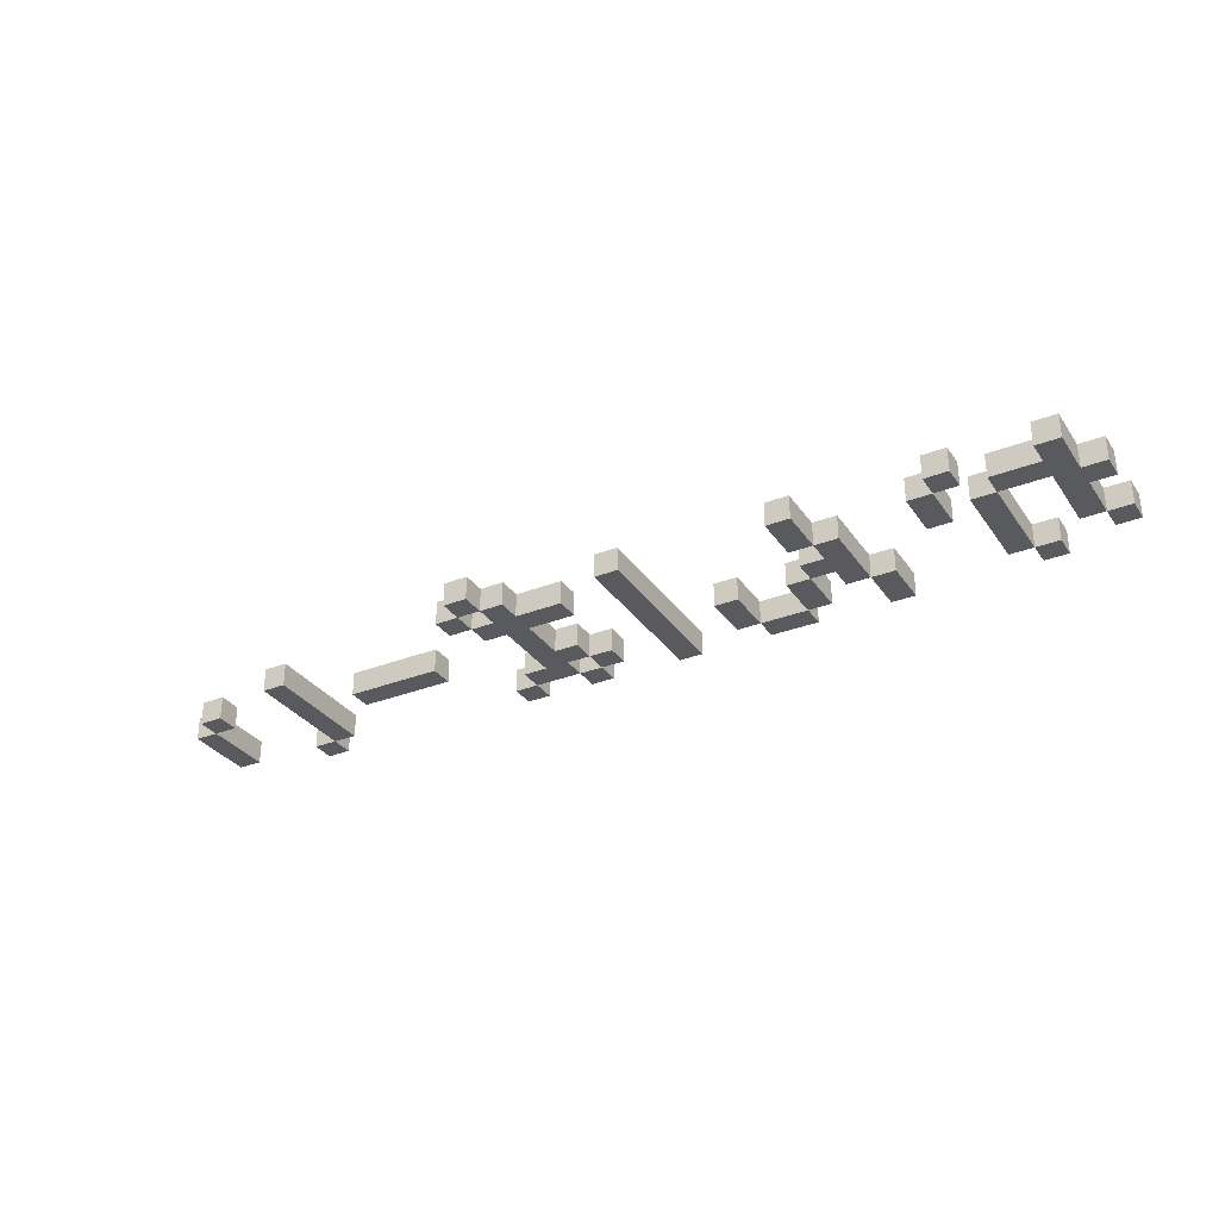
<metadata>
{"format":"obj","ext":"obj","renderer":"f3d","projection":"perspective","resolution":1024,"background":"white","views":[{"elev":-31.7,"azim":-151.1,"up":"+Z"}]}
</metadata>
<code>
o
v -1.8 0.1 0.2
v -1.8 0.1 0.1
v -1.8 0.2 0.2
v -1.8 0.2 0.1
v -1.8 0.4 0.2
v -1.8 0.4 0.1
v -1.8 0.5 0.2
v -1.8 0.5 0.1
v -1.7 0.2 0.2
v -1.7 0.2 0.1
v -1.7 0.4 0.2
v -1.7 0.4 0.1
v -1.7 0.5 0.2
v -1.7 0.5 0.1
v -1.7 0.7 0.2
v -1.7 0.7 0.1
v -1.5 0 0.2
v -1.5 0 0.1
v -1.5 0.1 0.2
v -1.5 0.1 0.1
v -1.4 0.1 0.2
v -1.4 0.1 0.1
v -1.4 0.5 0.2
v -1.4 0.5 0.1
v -1.3 0.6 0.2
v -1.3 0.6 0.1
v -1.3 0.7 0.2
v -1.3 0.7 0.1
v -1.2 0.4 0.2
v -1.2 0.4 0.1
v -1.2 0.6 0.2
v -1.2 0.6 0.1
v -0.9 0 0.2
v -0.9 0 0.1
v -0.9 0.2 0.2
v -0.9 0.2 0.1
v -0.8 0.2 0.2
v -0.8 0.2 0.1
v -0.8 0.5 0.2
v -0.8 0.5 0.1
v -0.7 0.5 0.2
v -0.7 0.5 0.1
v -0.7 0.7 0.2
v -0.7 0.7 0.1
v -0.6 0.1 0.2
v -0.6 0.1 0.1
v -0.6 0.3 0.2
v -0.6 0.3 0.1
v -0.5 0 0.2
v -0.5 0 0.1
v -0.5 0.1 0.2
v -0.5 0.1 0.1
v -0.3 0.1 0.2
v -0.3 0.1 0.1
v -0.3 0.3 0.2
v -0.3 0.3 0.1
v 0 0 0.2
v 0 0 0.1
v 0 0.7 0.2
v 0 0.7 0.1
v 0.3 0.1 0.2
v 0.3 0.1 0.1
v 0.3 0.2 0.2
v 0.3 0.2 0.1
v 0.3 0.5 0.2
v 0.3 0.5 0.1
v 0.3 0.6 0.2
v 0.3 0.6 0.1
v 0.4 0 0.2
v 0.4 0 0.1
v 0.4 0.1 0.2
v 0.4 0.1 0.1
v 0.4 0.2 0.2
v 0.4 0.2 0.1
v 0.4 0.3 0.2
v 0.4 0.3 0.1
v 0.5 0.1 0.2
v 0.5 0.1 0.1
v 0.5 0.2 0.2
v 0.5 0.2 0.1
v 0.5 0.3 0.2
v 0.5 0.3 0.1
v 0.5 0.5 0.2
v 0.5 0.5 0.1
v 0.5 0.6 0.2
v 0.5 0.6 0.1
v 0.5 0.7 0.2
v 0.5 0.7 0.1
v 0.6 0.7 0.2
v 0.6 0.7 0.1
v 0.6 0.8 0.2
v 0.6 0.8 0.1
v 0.7 0 0.2
v 0.7 0 0.1
v 0.7 0.1 0.2
v 0.7 0.1 0.1
v 0.7 0.6 0.2
v 0.7 0.6 0.1
v 0.7 0.7 0.2
v 0.7 0.7 0.1
v 1 0.3 0.2
v 1 0.3 0.1
v 1 0.4 0.2
v 1 0.4 0.1
v 1.6 0.1 0.2
v 1.6 0.1 0.1
v 1.6 0.6 0.2
v 1.6 0.6 0.1
v 1.7 0 0.2
v 1.7 0 0.1
v 1.7 0.1 0.2
v 1.7 0.1 0.1
v 2 0.4 0.2
v 2 0.4 0.1
v 2 0.5 0.2
v 2 0.5 0.1
v 2.1 0.1 0.2
v 2.1 0.1 0.1
v 2.1 0.4 0.2
v 2.1 0.4 0.1
v -1.7 0.1 0.2
v -1.7 0.1 0.1
v -1.7 0.2 0.2
v -1.7 0.2 0.1
v -1.6 0.2 0.2
v -1.6 0.2 0.1
v -1.6 0.5 0.2
v -1.6 0.5 0.1
v -1.6 0.6 0.2
v -1.6 0.6 0.1
v -1.6 0.7 0.2
v -1.6 0.7 0.1
v -1.4 0 0.2
v -1.4 0 0.1
v -1.4 0.1 0.2
v -1.4 0.1 0.1
v -1.4 0.5 0.2
v -1.4 0.5 0.1
v -1.4 0.6 0.2
v -1.4 0.6 0.1
v -1.3 0.1 0.2
v -1.3 0.1 0.1
v -1.3 0.5 0.2
v -1.3 0.5 0.1
v -1.2 0.6 0.2
v -1.2 0.6 0.1
v -1.2 0.7 0.2
v -1.2 0.7 0.1
v -1.1 0.4 0.2
v -1.1 0.4 0.1
v -1.1 0.6 0.2
v -1.1 0.6 0.1
v -0.8 0 0.2
v -0.8 0 0.1
v -0.8 0.2 0.2
v -0.8 0.2 0.1
v -0.7 0.2 0.2
v -0.7 0.2 0.1
v -0.7 0.3 0.2
v -0.7 0.3 0.1
v -0.7 0.4 0.2
v -0.7 0.4 0.1
v -0.7 0.5 0.2
v -0.7 0.5 0.1
v -0.6 0.3 0.2
v -0.6 0.3 0.1
v -0.6 0.4 0.2
v -0.6 0.4 0.1
v -0.6 0.5 0.2
v -0.6 0.5 0.1
v -0.6 0.7 0.2
v -0.6 0.7 0.1
v -0.5 0.1 0.2
v -0.5 0.1 0.1
v -0.5 0.3 0.2
v -0.5 0.3 0.1
v -0.3 0 0.2
v -0.3 0 0.1
v -0.3 0.1 0.2
v -0.3 0.1 0.1
v -0.2 0.1 0.2
v -0.2 0.1 0.1
v -0.2 0.3 0.2
v -0.2 0.3 0.1
v 0.1 0 0.2
v 0.1 0 0.1
v 0.1 0.7 0.2
v 0.1 0.7 0.1
v 0.4 0.1 0.2
v 0.4 0.1 0.1
v 0.4 0.2 0.2
v 0.4 0.2 0.1
v 0.5 0 0.2
v 0.5 0 0.1
v 0.5 0.1 0.2
v 0.5 0.1 0.1
v 0.6 0.2 0.2
v 0.6 0.2 0.1
v 0.6 0.5 0.2
v 0.6 0.5 0.1
v 0.6 0.6 0.2
v 0.6 0.6 0.1
v 0.6 0.7 0.2
v 0.6 0.7 0.1
v 0.7 0.1 0.2
v 0.7 0.1 0.1
v 0.7 0.2 0.2
v 0.7 0.2 0.1
v 0.7 0.5 0.2
v 0.7 0.5 0.1
v 0.7 0.6 0.2
v 0.7 0.6 0.1
v 0.7 0.7 0.2
v 0.7 0.7 0.1
v 0.7 0.8 0.2
v 0.7 0.8 0.1
v 0.8 0 0.2
v 0.8 0 0.1
v 0.8 0.1 0.2
v 0.8 0.1 0.1
v 0.8 0.6 0.2
v 0.8 0.6 0.1
v 0.8 0.7 0.2
v 0.8 0.7 0.1
v 1.4 0.3 0.2
v 1.4 0.3 0.1
v 1.4 0.4 0.2
v 1.4 0.4 0.1
v 1.7 0.1 0.2
v 1.7 0.1 0.1
v 1.7 0.6 0.2
v 1.7 0.6 0.1
v 1.8 0 0.2
v 1.8 0 0.1
v 1.8 0.1 0.2
v 1.8 0.1 0.1
v 2.1 0.4 0.2
v 2.1 0.4 0.1
v 2.1 0.5 0.2
v 2.1 0.5 0.1
v 2.2 0.1 0.2
v 2.2 0.1 0.1
v 2.2 0.4 0.2
v 2.2 0.4 0.1
v -1.8 0.1 0.2
v -1.8 0.2 0.2
v -1.8 0.4 0.2
v -1.8 0.5 0.2
v -1.7 0.1 0.2
v -1.7 0.2 0.2
v -1.7 0.4 0.2
v -1.7 0.5 0.2
v -1.7 0.7 0.2
v -1.6 0.2 0.2
v -1.6 0.5 0.2
v -1.6 0.6 0.2
v -1.6 0.7 0.2
v -1.5 0 0.2
v -1.5 0.1 0.2
v -1.4 0 0.2
v -1.4 0.1 0.2
v -1.4 0.5 0.2
v -1.4 0.6 0.2
v -1.3 0.1 0.2
v -1.3 0.5 0.2
v -1.3 0.6 0.2
v -1.3 0.7 0.2
v -1.2 0.4 0.2
v -1.2 0.6 0.2
v -1.2 0.7 0.2
v -1.1 0.4 0.2
v -1.1 0.6 0.2
v -0.9 0 0.2
v -0.9 0.2 0.2
v -0.8 0 0.2
v -0.8 0.2 0.2
v -0.8 0.5 0.2
v -0.7 0.2 0.2
v -0.7 0.3 0.2
v -0.7 0.4 0.2
v -0.7 0.5 0.2
v -0.7 0.7 0.2
v -0.6 0.1 0.2
v -0.6 0.3 0.2
v -0.6 0.4 0.2
v -0.6 0.5 0.2
v -0.6 0.7 0.2
v -0.5 0 0.2
v -0.5 0.1 0.2
v -0.5 0.3 0.2
v -0.3 0 0.2
v -0.3 0.1 0.2
v -0.3 0.3 0.2
v -0.2 0.1 0.2
v -0.2 0.3 0.2
v 0 0 0.2
v 0 0.7 0.2
v 0.1 0 0.2
v 0.1 0.7 0.2
v 0.3 0.1 0.2
v 0.3 0.2 0.2
v 0.3 0.5 0.2
v 0.3 0.6 0.2
v 0.4 0 0.2
v 0.4 0.1 0.2
v 0.4 0.2 0.2
v 0.4 0.3 0.2
v 0.5 0 0.2
v 0.5 0.1 0.2
v 0.5 0.2 0.2
v 0.5 0.3 0.2
v 0.5 0.5 0.2
v 0.5 0.6 0.2
v 0.5 0.7 0.2
v 0.6 0.2 0.2
v 0.6 0.5 0.2
v 0.6 0.6 0.2
v 0.6 0.7 0.2
v 0.6 0.8 0.2
v 0.7 0 0.2
v 0.7 0.1 0.2
v 0.7 0.2 0.2
v 0.7 0.5 0.2
v 0.7 0.6 0.2
v 0.7 0.7 0.2
v 0.7 0.8 0.2
v 0.8 0 0.2
v 0.8 0.1 0.2
v 0.8 0.6 0.2
v 0.8 0.7 0.2
v 1 0.3 0.2
v 1 0.4 0.2
v 1.4 0.3 0.2
v 1.4 0.4 0.2
v 1.6 0.1 0.2
v 1.6 0.6 0.2
v 1.7 0 0.2
v 1.7 0.1 0.2
v 1.7 0.6 0.2
v 1.8 0 0.2
v 1.8 0.1 0.2
v 2 0.4 0.2
v 2 0.5 0.2
v 2.1 0.1 0.2
v 2.1 0.4 0.2
v 2.1 0.5 0.2
v 2.2 0.1 0.2
v 2.2 0.4 0.2
v -1.8 0.1 0.1
v -1.8 0.2 0.1
v -1.8 0.4 0.1
v -1.8 0.5 0.1
v -1.7 0.1 0.1
v -1.7 0.2 0.1
v -1.7 0.4 0.1
v -1.7 0.5 0.1
v -1.7 0.7 0.1
v -1.6 0.2 0.1
v -1.6 0.5 0.1
v -1.6 0.6 0.1
v -1.6 0.7 0.1
v -1.5 0 0.1
v -1.5 0.1 0.1
v -1.4 0 0.1
v -1.4 0.1 0.1
v -1.4 0.5 0.1
v -1.4 0.6 0.1
v -1.3 0.1 0.1
v -1.3 0.5 0.1
v -1.3 0.6 0.1
v -1.3 0.7 0.1
v -1.2 0.4 0.1
v -1.2 0.6 0.1
v -1.2 0.7 0.1
v -1.1 0.4 0.1
v -1.1 0.6 0.1
v -0.9 0 0.1
v -0.9 0.2 0.1
v -0.8 0 0.1
v -0.8 0.2 0.1
v -0.8 0.5 0.1
v -0.7 0.2 0.1
v -0.7 0.3 0.1
v -0.7 0.4 0.1
v -0.7 0.5 0.1
v -0.7 0.7 0.1
v -0.6 0.1 0.1
v -0.6 0.3 0.1
v -0.6 0.4 0.1
v -0.6 0.5 0.1
v -0.6 0.7 0.1
v -0.5 0 0.1
v -0.5 0.1 0.1
v -0.5 0.3 0.1
v -0.3 0 0.1
v -0.3 0.1 0.1
v -0.3 0.3 0.1
v -0.2 0.1 0.1
v -0.2 0.3 0.1
v 0 0 0.1
v 0 0.7 0.1
v 0.1 0 0.1
v 0.1 0.7 0.1
v 0.3 0.1 0.1
v 0.3 0.2 0.1
v 0.3 0.5 0.1
v 0.3 0.6 0.1
v 0.4 0 0.1
v 0.4 0.1 0.1
v 0.4 0.2 0.1
v 0.4 0.3 0.1
v 0.5 0 0.1
v 0.5 0.1 0.1
v 0.5 0.2 0.1
v 0.5 0.3 0.1
v 0.5 0.5 0.1
v 0.5 0.6 0.1
v 0.5 0.7 0.1
v 0.6 0.2 0.1
v 0.6 0.5 0.1
v 0.6 0.6 0.1
v 0.6 0.7 0.1
v 0.6 0.8 0.1
v 0.7 0 0.1
v 0.7 0.1 0.1
v 0.7 0.2 0.1
v 0.7 0.5 0.1
v 0.7 0.6 0.1
v 0.7 0.7 0.1
v 0.7 0.8 0.1
v 0.8 0 0.1
v 0.8 0.1 0.1
v 0.8 0.6 0.1
v 0.8 0.7 0.1
v 1 0.3 0.1
v 1 0.4 0.1
v 1.4 0.3 0.1
v 1.4 0.4 0.1
v 1.6 0.1 0.1
v 1.6 0.6 0.1
v 1.7 0 0.1
v 1.7 0.1 0.1
v 1.7 0.6 0.1
v 1.8 0 0.1
v 1.8 0.1 0.1
v 2 0.4 0.1
v 2 0.5 0.1
v 2.1 0.1 0.1
v 2.1 0.4 0.1
v 2.1 0.5 0.1
v 2.2 0.1 0.1
v 2.2 0.4 0.1
v -1.5 0 0.2
v -1.4 0 0.2
v -0.9 0 0.2
v -0.8 0 0.2
v -0.5 0 0.2
v -0.3 0 0.2
v 0 0 0.2
v 0.1 0 0.2
v 0.4 0 0.2
v 0.5 0 0.2
v 0.7 0 0.2
v 0.8 0 0.2
v 1.7 0 0.2
v 1.8 0 0.2
v -1.5 0 0.1
v -1.4 0 0.1
v -0.9 0 0.1
v -0.8 0 0.1
v -0.5 0 0.1
v -0.3 0 0.1
v 0 0 0.1
v 0.1 0 0.1
v 0.4 0 0.1
v 0.5 0 0.1
v 0.7 0 0.1
v 0.8 0 0.1
v 1.7 0 0.1
v 1.8 0 0.1
v -1.8 0.1 0.2
v -1.7 0.1 0.2
v -1.4 0.1 0.2
v -1.3 0.1 0.2
v -0.6 0.1 0.2
v -0.5 0.1 0.2
v -0.3 0.1 0.2
v -0.2 0.1 0.2
v 0.3 0.1 0.2
v 0.4 0.1 0.2
v 0.5 0.1 0.2
v 0.7 0.1 0.2
v 1.6 0.1 0.2
v 1.7 0.1 0.2
v 2.1 0.1 0.2
v 2.2 0.1 0.2
v -1.8 0.1 0.1
v -1.7 0.1 0.1
v -1.4 0.1 0.1
v -1.3 0.1 0.1
v -0.6 0.1 0.1
v -0.5 0.1 0.1
v -0.3 0.1 0.1
v -0.2 0.1 0.1
v 0.3 0.1 0.1
v 0.4 0.1 0.1
v 0.5 0.1 0.1
v 0.7 0.1 0.1
v 1.6 0.1 0.1
v 1.7 0.1 0.1
v 2.1 0.1 0.1
v 2.2 0.1 0.1
v -1.7 0.2 0.2
v -1.6 0.2 0.2
v -0.8 0.2 0.2
v -0.7 0.2 0.2
v 0.4 0.2 0.2
v 0.5 0.2 0.2
v -1.7 0.2 0.1
v -1.6 0.2 0.1
v -0.8 0.2 0.1
v -0.7 0.2 0.1
v 0.4 0.2 0.1
v 0.5 0.2 0.1
v -0.7 0.3 0.2
v -0.6 0.3 0.2
v 1 0.3 0.2
v 1.4 0.3 0.2
v -0.7 0.3 0.1
v -0.6 0.3 0.1
v 1 0.3 0.1
v 1.4 0.3 0.1
v -1.8 0.4 0.2
v -1.7 0.4 0.2
v -1.2 0.4 0.2
v -1.1 0.4 0.2
v 2 0.4 0.2
v 2.1 0.4 0.2
v -1.8 0.4 0.1
v -1.7 0.4 0.1
v -1.2 0.4 0.1
v -1.1 0.4 0.1
v 2 0.4 0.1
v 2.1 0.4 0.1
v -1.6 0.5 0.2
v -1.4 0.5 0.2
v -0.7 0.5 0.2
v -0.6 0.5 0.2
v 0.3 0.5 0.2
v 0.5 0.5 0.2
v 0.6 0.5 0.2
v 0.7 0.5 0.2
v -1.6 0.5 0.1
v -1.4 0.5 0.1
v -0.7 0.5 0.1
v -0.6 0.5 0.1
v 0.3 0.5 0.1
v 0.5 0.5 0.1
v 0.6 0.5 0.1
v 0.7 0.5 0.1
v -1.3 0.6 0.2
v -1.2 0.6 0.2
v 0.7 0.6 0.2
v 0.8 0.6 0.2
v -1.3 0.6 0.1
v -1.2 0.6 0.1
v 0.7 0.6 0.1
v 0.8 0.6 0.1
v 0.6 0.7 0.2
v 0.7 0.7 0.2
v 0.6 0.7 0.1
v 0.7 0.7 0.1
v -1.5 0.1 0.2
v -1.4 0.1 0.2
v -0.5 0.1 0.2
v -0.3 0.1 0.2
v 0.4 0.1 0.2
v 0.5 0.1 0.2
v 0.7 0.1 0.2
v 0.8 0.1 0.2
v 1.7 0.1 0.2
v 1.8 0.1 0.2
v -1.5 0.1 0.1
v -1.4 0.1 0.1
v -0.5 0.1 0.1
v -0.3 0.1 0.1
v 0.4 0.1 0.1
v 0.5 0.1 0.1
v 0.7 0.1 0.1
v 0.8 0.1 0.1
v 1.7 0.1 0.1
v 1.8 0.1 0.1
v -1.8 0.2 0.2
v -1.7 0.2 0.2
v -0.9 0.2 0.2
v -0.8 0.2 0.2
v 0.3 0.2 0.2
v 0.4 0.2 0.2
v 0.6 0.2 0.2
v 0.7 0.2 0.2
v -1.8 0.2 0.1
v -1.7 0.2 0.1
v -0.9 0.2 0.1
v -0.8 0.2 0.1
v 0.3 0.2 0.1
v 0.4 0.2 0.1
v 0.6 0.2 0.1
v 0.7 0.2 0.1
v -0.6 0.3 0.2
v -0.5 0.3 0.2
v -0.3 0.3 0.2
v -0.2 0.3 0.2
v 0.4 0.3 0.2
v 0.5 0.3 0.2
v -0.6 0.3 0.1
v -0.5 0.3 0.1
v -0.3 0.3 0.1
v -0.2 0.3 0.1
v 0.4 0.3 0.1
v 0.5 0.3 0.1
v -0.7 0.4 0.2
v -0.6 0.4 0.2
v 1 0.4 0.2
v 1.4 0.4 0.2
v 2.1 0.4 0.2
v 2.2 0.4 0.2
v -0.7 0.4 0.1
v -0.6 0.4 0.1
v 1 0.4 0.1
v 1.4 0.4 0.1
v 2.1 0.4 0.1
v 2.2 0.4 0.1
v -1.8 0.5 0.2
v -1.7 0.5 0.2
v -1.4 0.5 0.2
v -1.3 0.5 0.2
v -0.8 0.5 0.2
v -0.7 0.5 0.2
v 2 0.5 0.2
v 2.1 0.5 0.2
v -1.8 0.5 0.1
v -1.7 0.5 0.1
v -1.4 0.5 0.1
v -1.3 0.5 0.1
v -0.8 0.5 0.1
v -0.7 0.5 0.1
v 2 0.5 0.1
v 2.1 0.5 0.1
v -1.6 0.6 0.2
v -1.4 0.6 0.2
v -1.2 0.6 0.2
v -1.1 0.6 0.2
v 0.3 0.6 0.2
v 0.5 0.6 0.2
v 0.6 0.6 0.2
v 0.7 0.6 0.2
v 1.6 0.6 0.2
v 1.7 0.6 0.2
v -1.6 0.6 0.1
v -1.4 0.6 0.1
v -1.2 0.6 0.1
v -1.1 0.6 0.1
v 0.3 0.6 0.1
v 0.5 0.6 0.1
v 0.6 0.6 0.1
v 0.7 0.6 0.1
v 1.6 0.6 0.1
v 1.7 0.6 0.1
v -1.7 0.7 0.2
v -1.6 0.7 0.2
v -1.3 0.7 0.2
v -1.2 0.7 0.2
v -0.7 0.7 0.2
v -0.6 0.7 0.2
v 0 0.7 0.2
v 0.1 0.7 0.2
v 0.5 0.7 0.2
v 0.6 0.7 0.2
v 0.7 0.7 0.2
v 0.8 0.7 0.2
v -1.7 0.7 0.1
v -1.6 0.7 0.1
v -1.3 0.7 0.1
v -1.2 0.7 0.1
v -0.7 0.7 0.1
v -0.6 0.7 0.1
v 0 0.7 0.1
v 0.1 0.7 0.1
v 0.5 0.7 0.1
v 0.6 0.7 0.1
v 0.7 0.7 0.1
v 0.8 0.7 0.1
v 0.6 0.8 0.2
v 0.7 0.8 0.2
v 0.6 0.8 0.1
v 0.7 0.8 0.1
f 3 2 1
f 4 2 3
f 7 6 5
f 8 6 7
f 11 10 9
f 12 10 11
f 15 14 13
f 16 14 15
f 19 18 17
f 20 18 19
f 23 22 21
f 24 22 23
f 27 26 25
f 28 26 27
f 31 30 29
f 32 30 31
f 35 34 33
f 36 34 35
f 39 38 37
f 40 38 39
f 43 42 41
f 44 42 43
f 47 46 45
f 48 46 47
f 51 50 49
f 52 50 51
f 55 54 53
f 56 54 55
f 59 58 57
f 60 58 59
f 63 62 61
f 64 62 63
f 67 66 65
f 68 66 67
f 71 70 69
f 72 70 71
f 75 74 73
f 76 74 75
f 79 78 77
f 80 78 79
f 83 82 81
f 84 82 83
f 87 86 85
f 88 86 87
f 91 90 89
f 92 90 91
f 95 94 93
f 96 94 95
f 99 98 97
f 100 98 99
f 103 102 101
f 104 102 103
f 107 106 105
f 108 106 107
f 111 110 109
f 112 110 111
f 115 114 113
f 116 114 115
f 119 118 117
f 120 118 119
f 121 122 123
f 123 122 124
f 125 126 127
f 127 126 128
f 129 130 131
f 131 130 132
f 133 134 135
f 135 134 136
f 137 138 139
f 139 138 140
f 141 142 143
f 143 142 144
f 145 146 147
f 147 146 148
f 149 150 151
f 151 150 152
f 153 154 155
f 155 154 156
f 157 158 159
f 159 158 160
f 161 162 163
f 163 162 164
f 165 166 167
f 167 166 168
f 169 170 171
f 171 170 172
f 173 174 175
f 175 174 176
f 177 178 179
f 179 178 180
f 181 182 183
f 183 182 184
f 185 186 187
f 187 186 188
f 189 190 191
f 191 190 192
f 193 194 195
f 195 194 196
f 197 198 199
f 199 198 200
f 201 202 203
f 203 202 204
f 205 206 207
f 207 206 208
f 209 210 211
f 211 210 212
f 213 214 215
f 215 214 216
f 217 218 219
f 219 218 220
f 221 222 223
f 223 222 224
f 225 226 227
f 227 226 228
f 229 230 231
f 231 230 232
f 233 234 235
f 235 234 236
f 237 238 239
f 239 238 240
f 241 242 243
f 243 242 244
f 249 246 245
f 250 246 249
f 251 248 247
f 252 248 251
f 254 253 252
f 254 252 251
f 254 251 250
f 255 253 254
f 256 253 255
f 257 253 256
f 260 259 258
f 261 259 260
f 262 256 255
f 263 256 262
f 264 262 261
f 265 262 264
f 269 267 266
f 270 267 269
f 271 269 268
f 272 269 271
f 275 274 273
f 276 274 275
f 278 277 276
f 279 277 278
f 280 277 279
f 281 277 280
f 284 280 279
f 285 280 284
f 286 282 281
f 287 282 286
f 289 284 283
f 290 284 289
f 291 289 288
f 292 289 291
f 294 293 292
f 295 293 294
f 298 297 296
f 299 297 298
f 305 301 300
f 306 301 305
f 308 305 304
f 309 305 308
f 310 307 306
f 311 307 310
f 312 303 302
f 313 303 312
f 315 311 310
f 315 314 313
f 315 313 312
f 315 312 311
f 315 310 309
f 316 314 315
f 317 314 316
f 318 314 317
f 321 315 309
f 322 315 321
f 323 317 316
f 324 317 323
f 325 319 318
f 326 319 325
f 327 321 320
f 328 321 327
f 329 325 324
f 330 325 329
f 333 332 331
f 334 332 333
f 338 336 335
f 339 336 338
f 340 338 337
f 341 338 340
f 345 343 342
f 346 343 345
f 347 345 344
f 348 345 347
f 349 350 353
f 353 350 354
f 351 352 355
f 355 352 356
f 356 357 358
f 355 356 358
f 354 355 358
f 358 357 359
f 359 357 360
f 360 357 361
f 362 363 364
f 364 363 365
f 359 360 366
f 366 360 367
f 365 366 368
f 368 366 369
f 370 371 373
f 373 371 374
f 372 373 375
f 375 373 376
f 377 378 379
f 379 378 380
f 380 381 382
f 382 381 383
f 383 381 384
f 384 381 385
f 383 384 388
f 388 384 389
f 385 386 390
f 390 386 391
f 387 388 393
f 393 388 394
f 392 393 395
f 395 393 396
f 396 397 398
f 398 397 399
f 400 401 402
f 402 401 403
f 404 405 409
f 409 405 410
f 408 409 412
f 412 409 413
f 410 411 414
f 414 411 415
f 406 407 416
f 416 407 417
f 414 415 419
f 417 418 419
f 416 417 419
f 415 416 419
f 413 414 419
f 419 418 420
f 420 418 421
f 421 418 422
f 413 419 425
f 425 419 426
f 420 421 427
f 427 421 428
f 422 423 429
f 429 423 430
f 424 425 431
f 431 425 432
f 428 429 433
f 433 429 434
f 435 436 437
f 437 436 438
f 439 440 442
f 442 440 443
f 441 442 444
f 444 442 445
f 446 447 449
f 449 447 450
f 448 449 451
f 451 449 452
f 467 454 453
f 468 454 467
f 469 456 455
f 470 456 469
f 471 458 457
f 472 458 471
f 473 460 459
f 474 460 473
f 475 462 461
f 476 462 475
f 477 464 463
f 478 464 477
f 479 466 465
f 480 466 479
f 497 482 481
f 498 482 497
f 499 484 483
f 500 484 499
f 501 486 485
f 502 486 501
f 503 488 487
f 504 488 503
f 505 490 489
f 506 490 505
f 507 492 491
f 508 492 507
f 509 494 493
f 510 494 509
f 511 496 495
f 512 496 511
f 519 514 513
f 520 514 519
f 521 516 515
f 522 516 521
f 523 518 517
f 524 518 523
f 529 526 525
f 530 526 529
f 531 528 527
f 532 528 531
f 539 534 533
f 540 534 539
f 541 536 535
f 542 536 541
f 543 538 537
f 544 538 543
f 553 546 545
f 554 546 553
f 555 548 547
f 556 548 555
f 557 550 549
f 558 550 557
f 559 552 551
f 560 552 559
f 565 562 561
f 566 562 565
f 567 564 563
f 568 564 567
f 571 570 569
f 572 570 571
f 573 574 583
f 583 574 584
f 575 576 585
f 585 576 586
f 577 578 587
f 587 578 588
f 579 580 589
f 589 580 590
f 581 582 591
f 591 582 592
f 593 594 601
f 601 594 602
f 595 596 603
f 603 596 604
f 597 598 605
f 605 598 606
f 599 600 607
f 607 600 608
f 609 610 615
f 615 610 616
f 611 612 617
f 617 612 618
f 613 614 619
f 619 614 620
f 621 622 627
f 627 622 628
f 623 624 629
f 629 624 630
f 625 626 631
f 631 626 632
f 633 634 641
f 641 634 642
f 635 636 643
f 643 636 644
f 637 638 645
f 645 638 646
f 639 640 647
f 647 640 648
f 649 650 659
f 659 650 660
f 651 652 661
f 661 652 662
f 653 654 663
f 663 654 664
f 655 656 665
f 665 656 666
f 657 658 667
f 667 658 668
f 669 670 681
f 681 670 682
f 671 672 683
f 683 672 684
f 673 674 685
f 685 674 686
f 675 676 687
f 687 676 688
f 677 678 689
f 689 678 690
f 679 680 691
f 691 680 692
f 693 694 695
f 695 694 696

</code>
